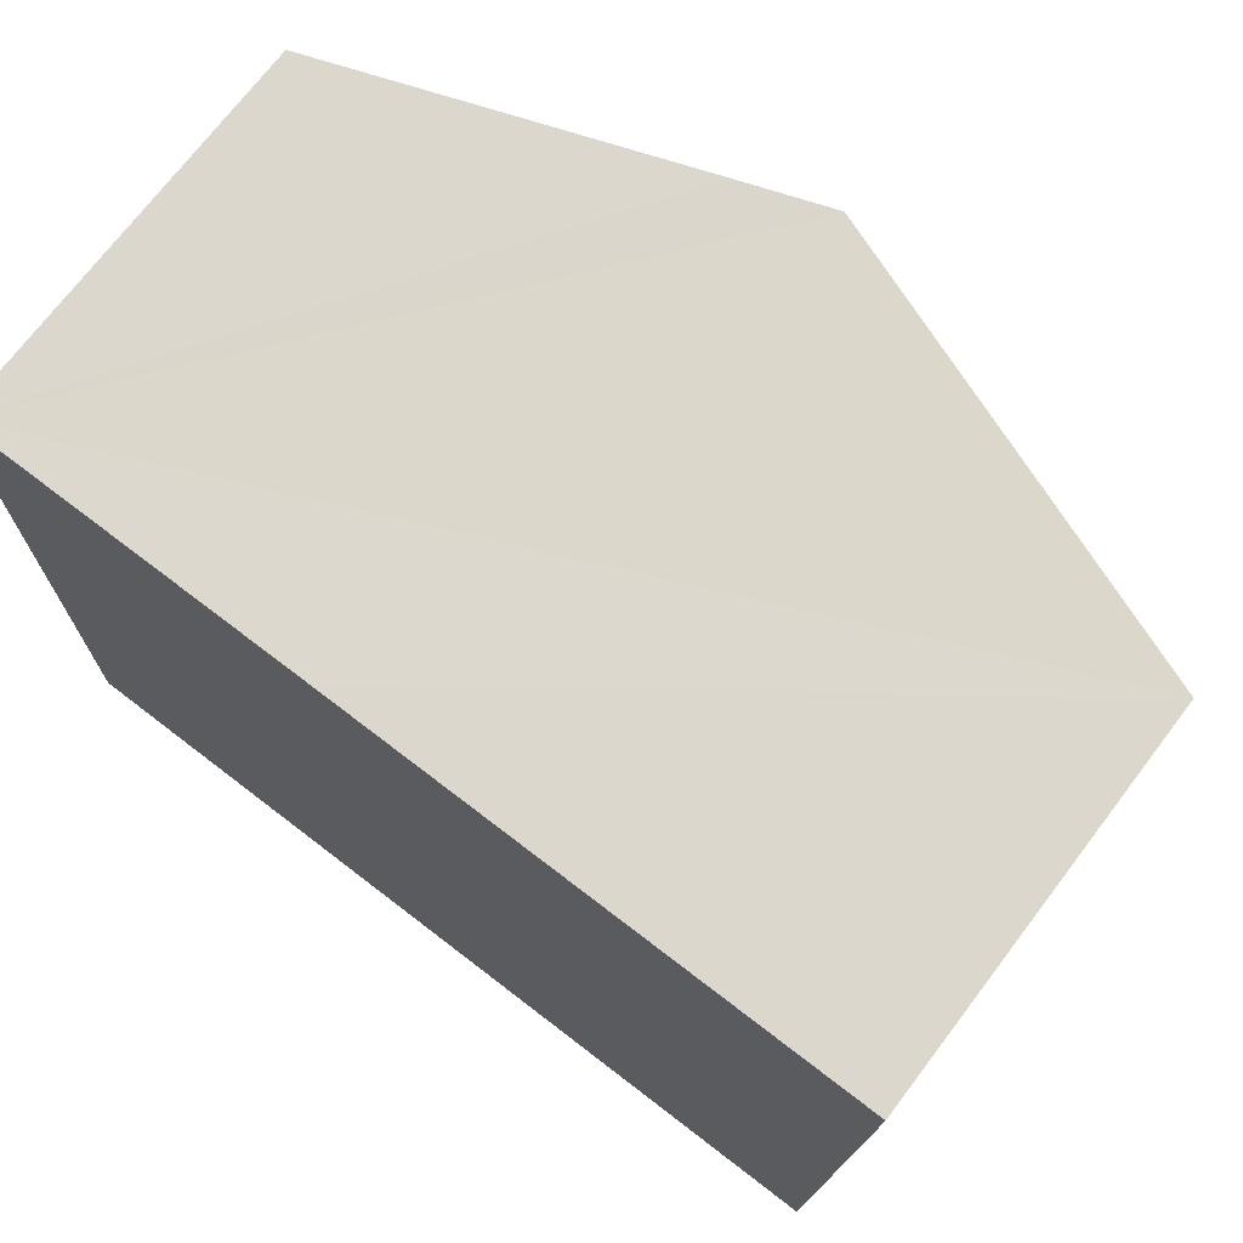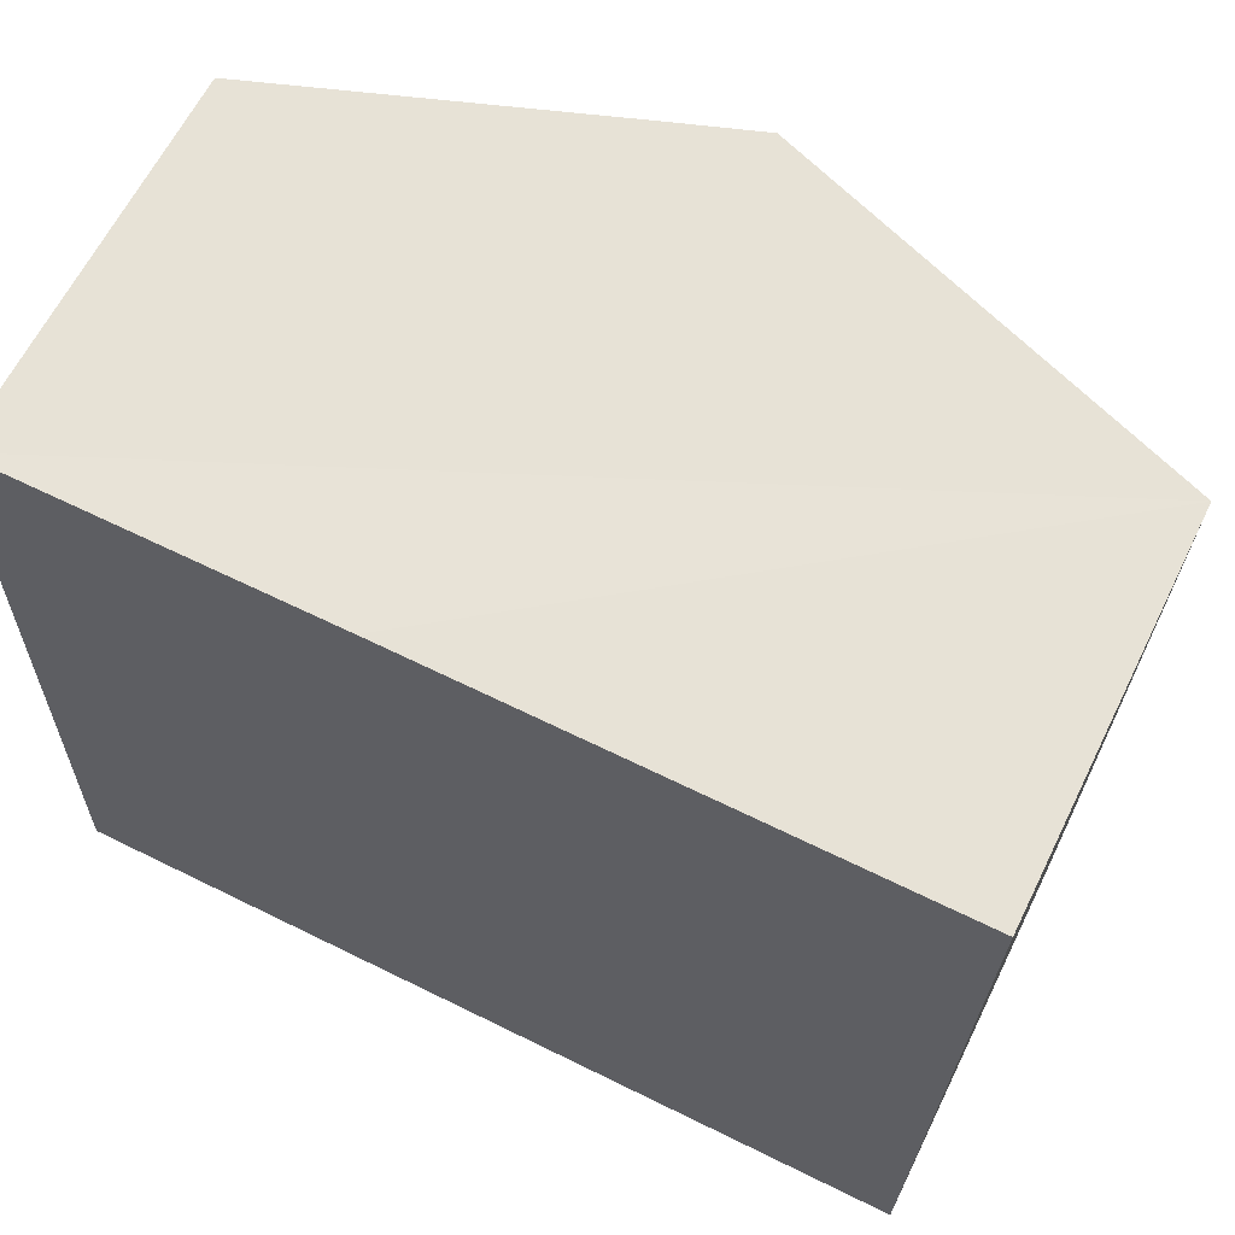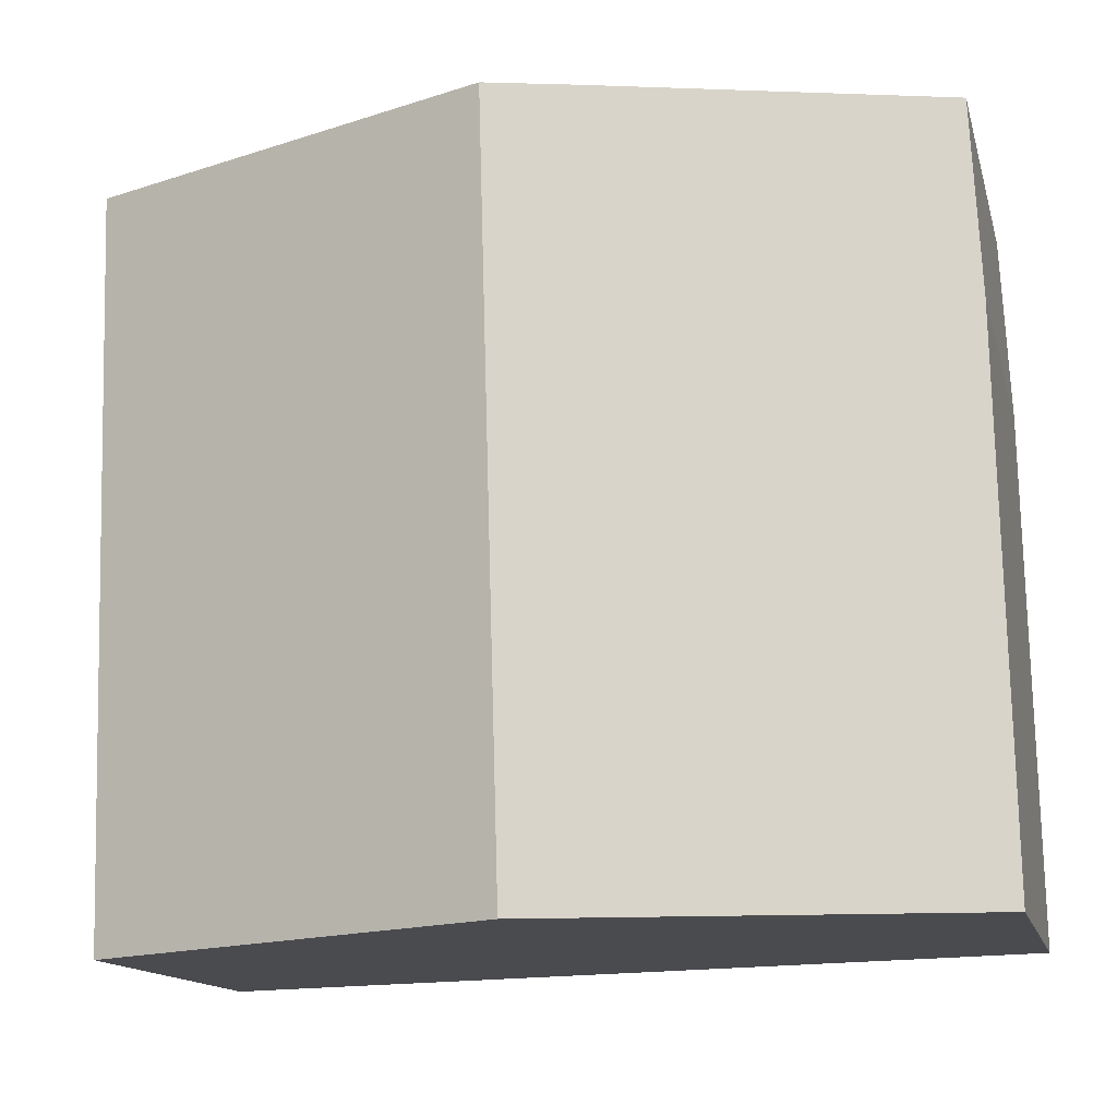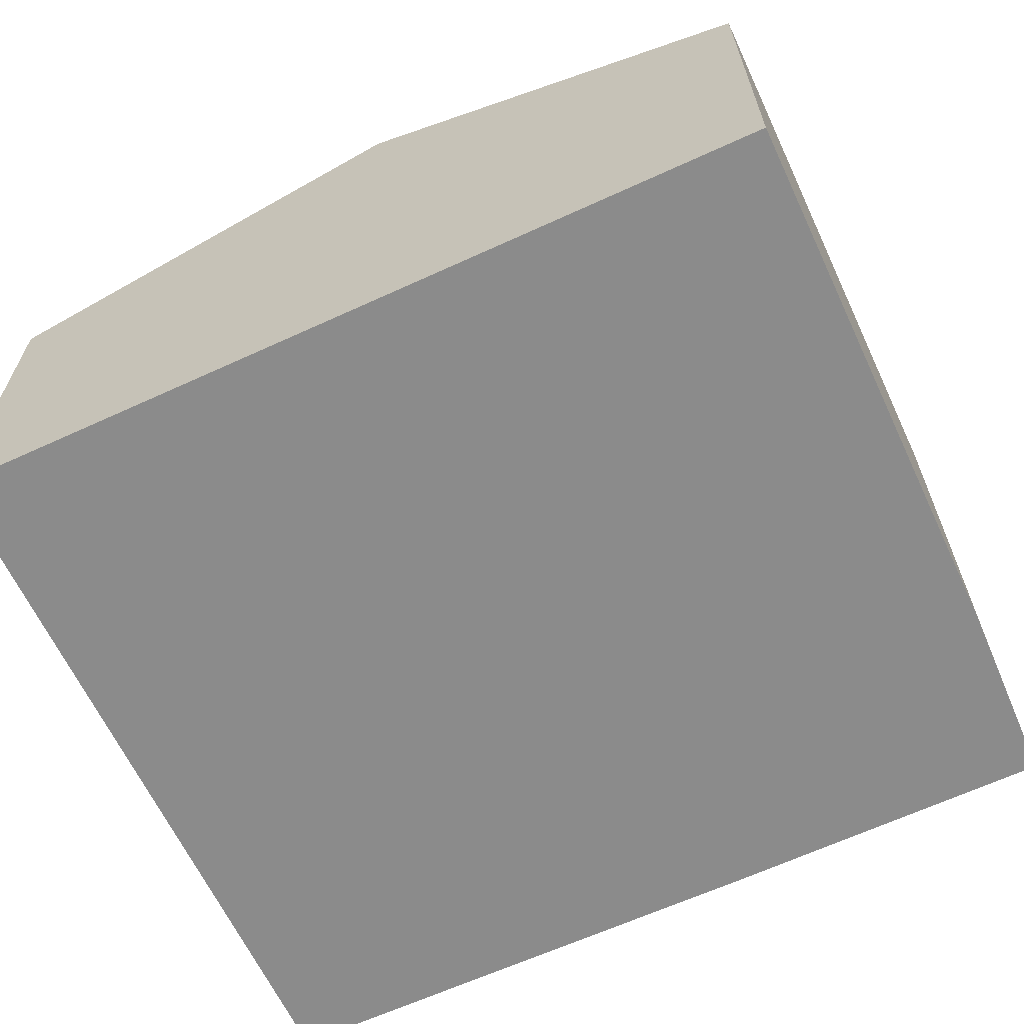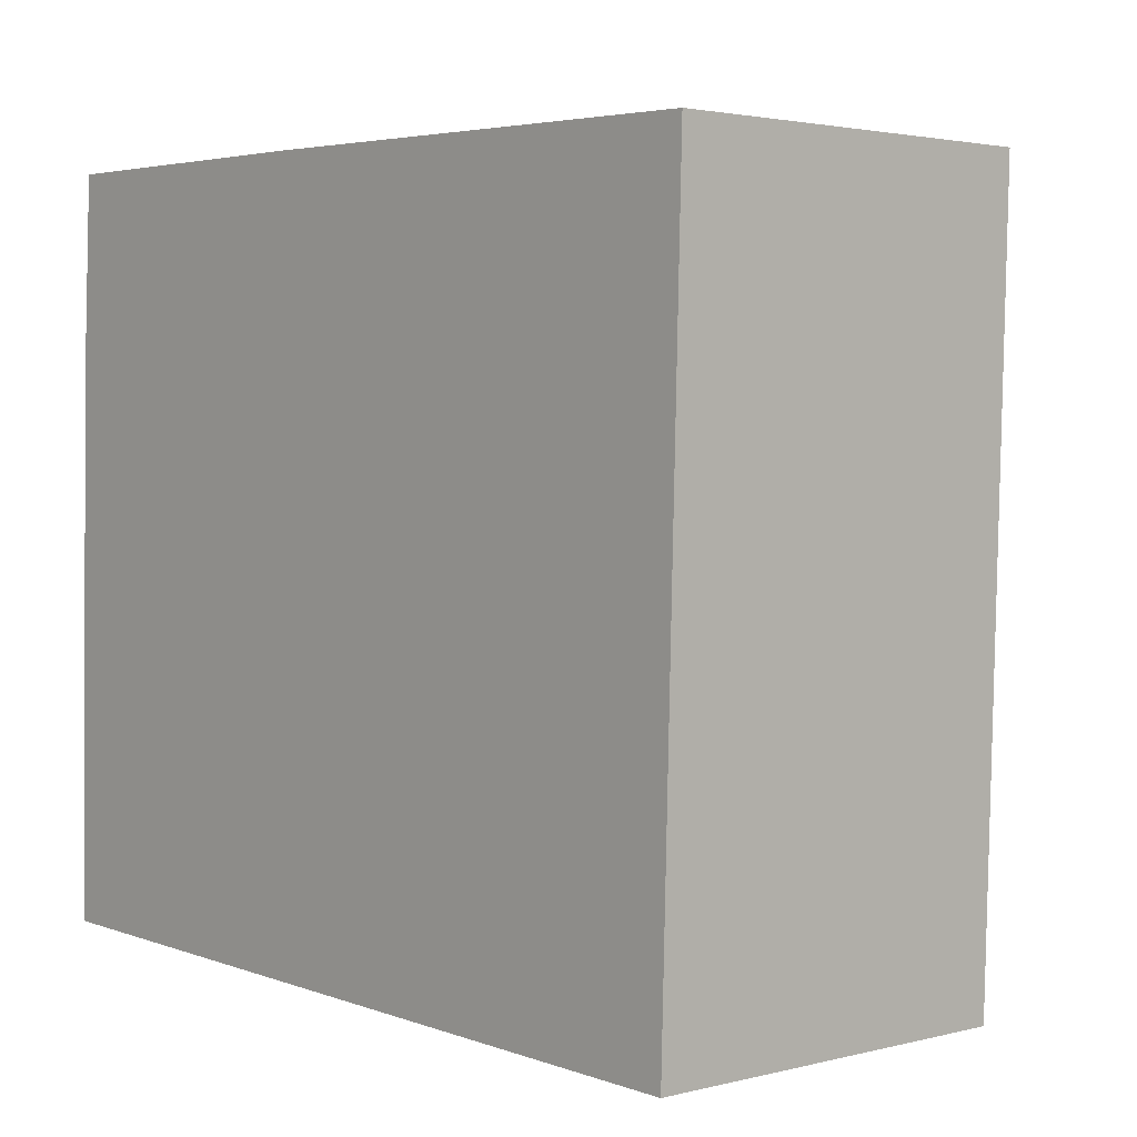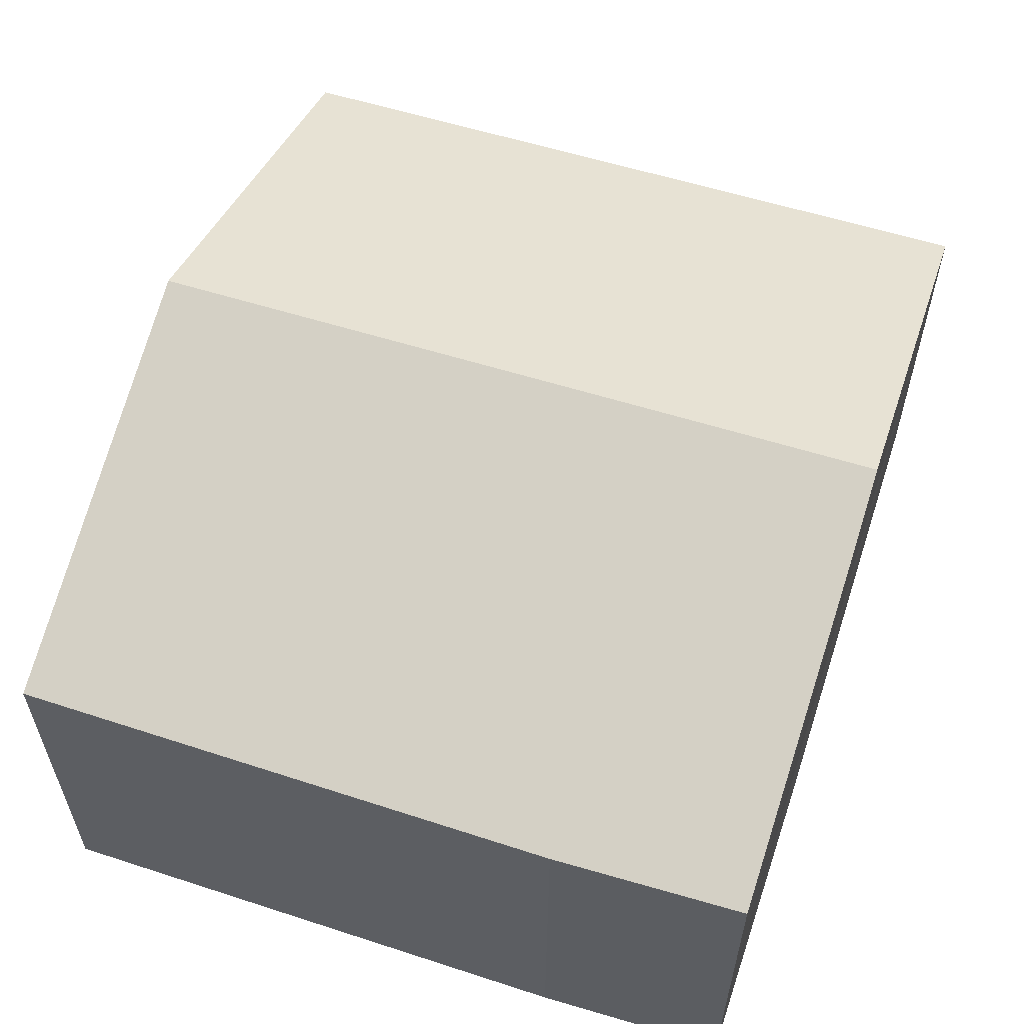
<metadata>
{"format":"obj","ext":"obj","renderer":"f3d","projection":"perspective","resolution":1024,"background":"white","views":[{"elev":72.6,"azim":37.3,"up":"+Z"},{"elev":63.0,"azim":26.2,"up":"+Z"},{"elev":-14.0,"azim":-166.4,"up":"+Z"},{"elev":-63.8,"azim":-153.6,"up":"+Y"},{"elev":2.5,"azim":48.7,"up":"+Z"},{"elev":57.9,"azim":-70.2,"up":"+Y"}]}
</metadata>
<code>
v  6.082 7.754 -0.162
v  12.27 5.516 0.849
v  12.23 5.516 -0.325
v  12.54 5.516 10.51
v  6.396 7.754 10.67
v  0.017 5.538 0.849
v  0 5.54 3.392e-16
v  0.163 5.516 7.98
v  0.305 5.538 10.78
v  5.159 7.304 10.7
v  0 0 0
v  0.163 -4.886e-16 7.98
v  0.017 -5.199e-17 0.849
v  0.305 -6.598e-16 10.78
v  5.159 -6.551e-16 10.7
v  6.396 -6.532e-16 10.67
v  12.54 -6.437e-16 10.51
v  12.27 -5.199e-17 0.849
v  12.23 1.99e-17 -0.325
v  6.082 9.92e-18 -0.162
g defaultobject
f 1 2 3
f 2 1 4
f 4 1 5
f 6 1 7
f 1 6 8
f 1 8 9
f 1 9 10
f 1 10 5
f 11 6 7
f 6 11 8
f 8 11 12
f 12 11 13
f 8 14 9
f 14 8 12
f 14 10 9
f 10 14 5
f 5 14 4
f 4 14 15
f 4 15 16
f 4 16 17
f 17 2 4
f 2 17 18
f 2 18 3
f 3 18 19
f 1 11 7
f 11 1 3
f 11 3 20
f 20 3 19
f 16 18 17
f 18 16 19
f 19 16 20
f 20 16 15
f 20 15 14
f 20 14 11
f 11 14 12
f 11 12 13

</code>
